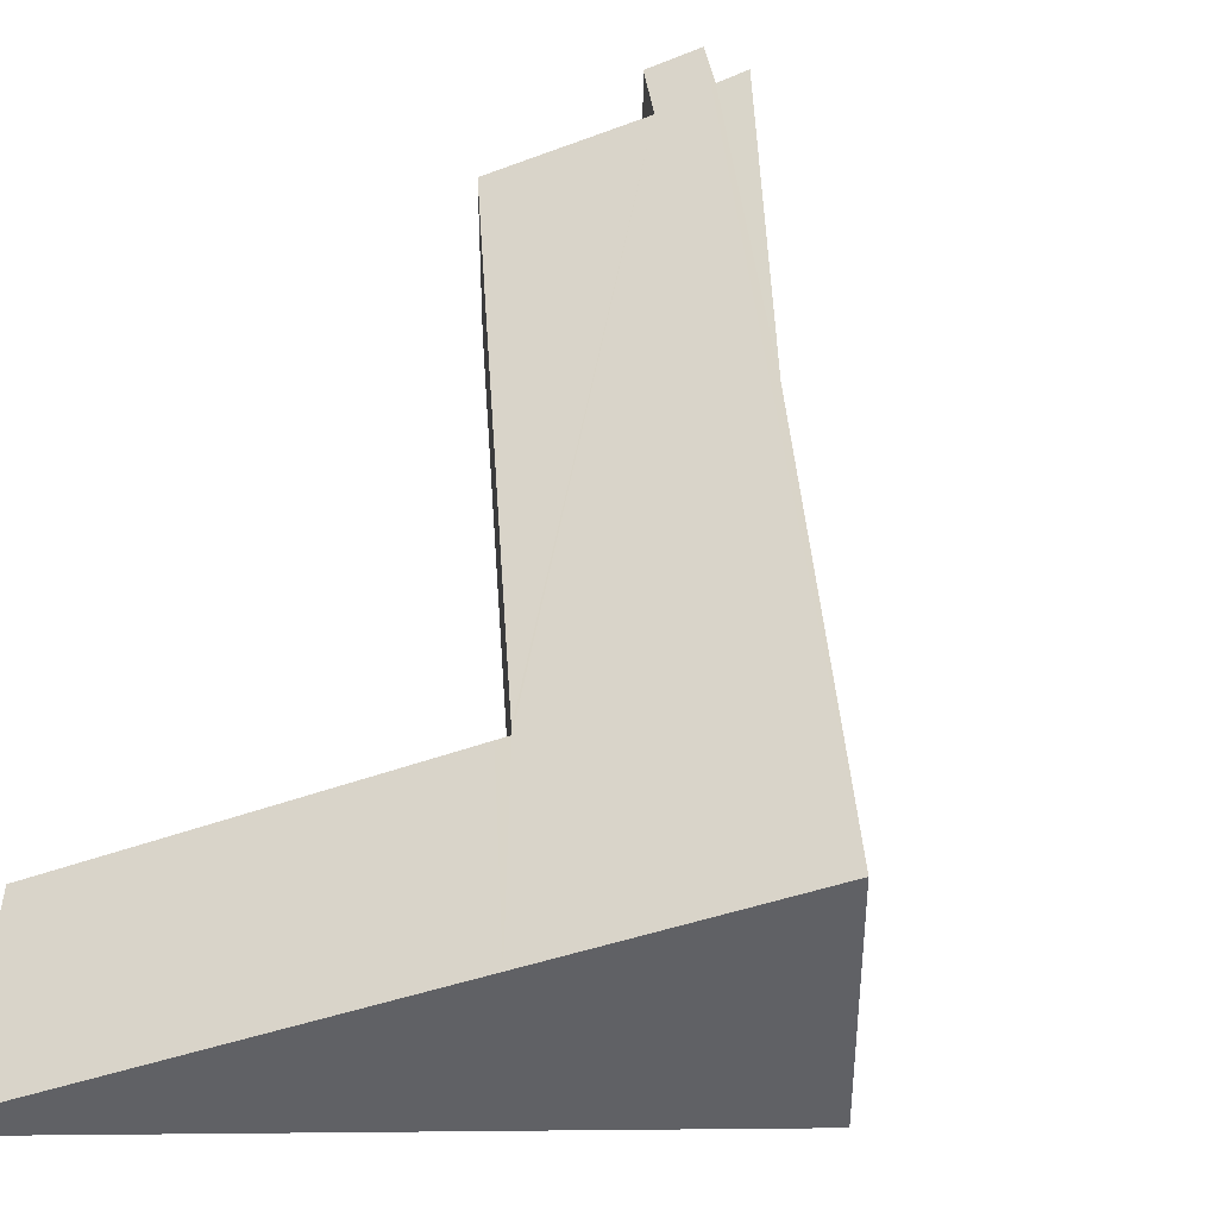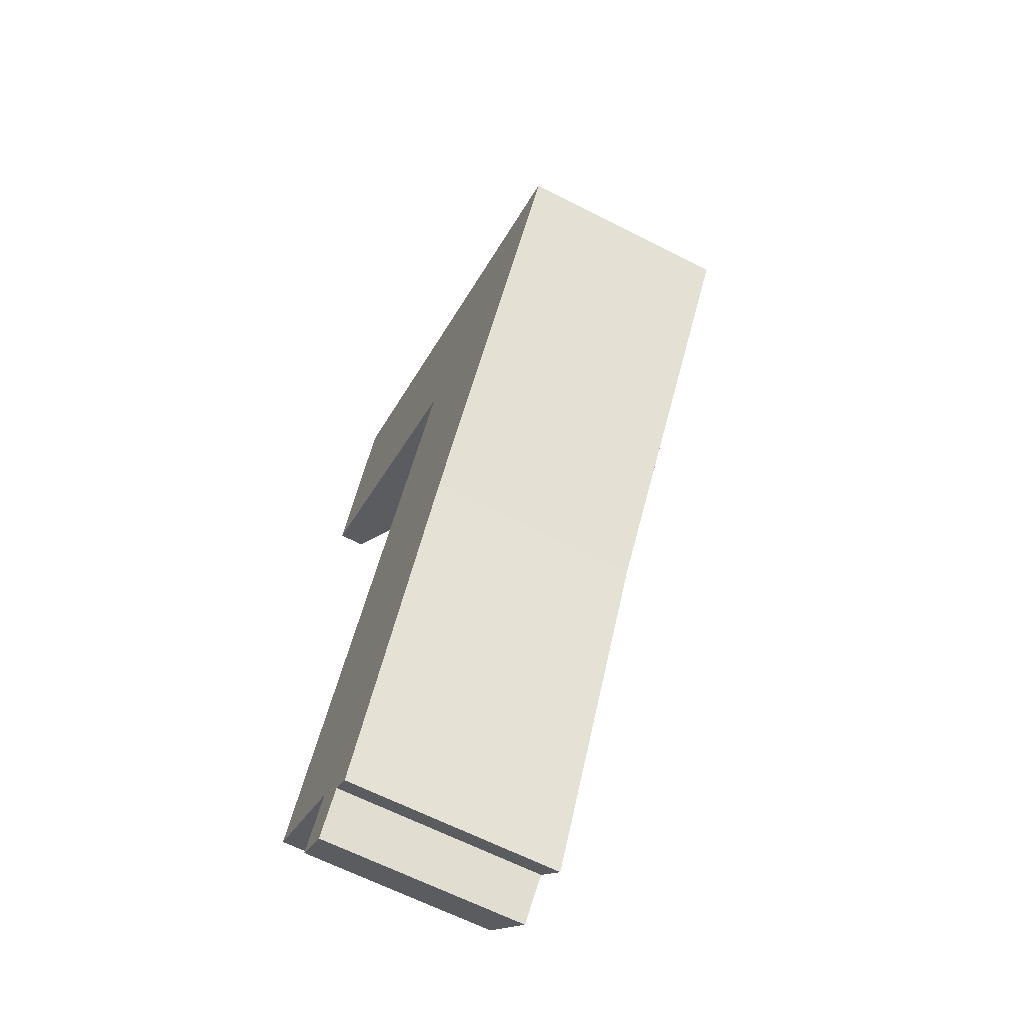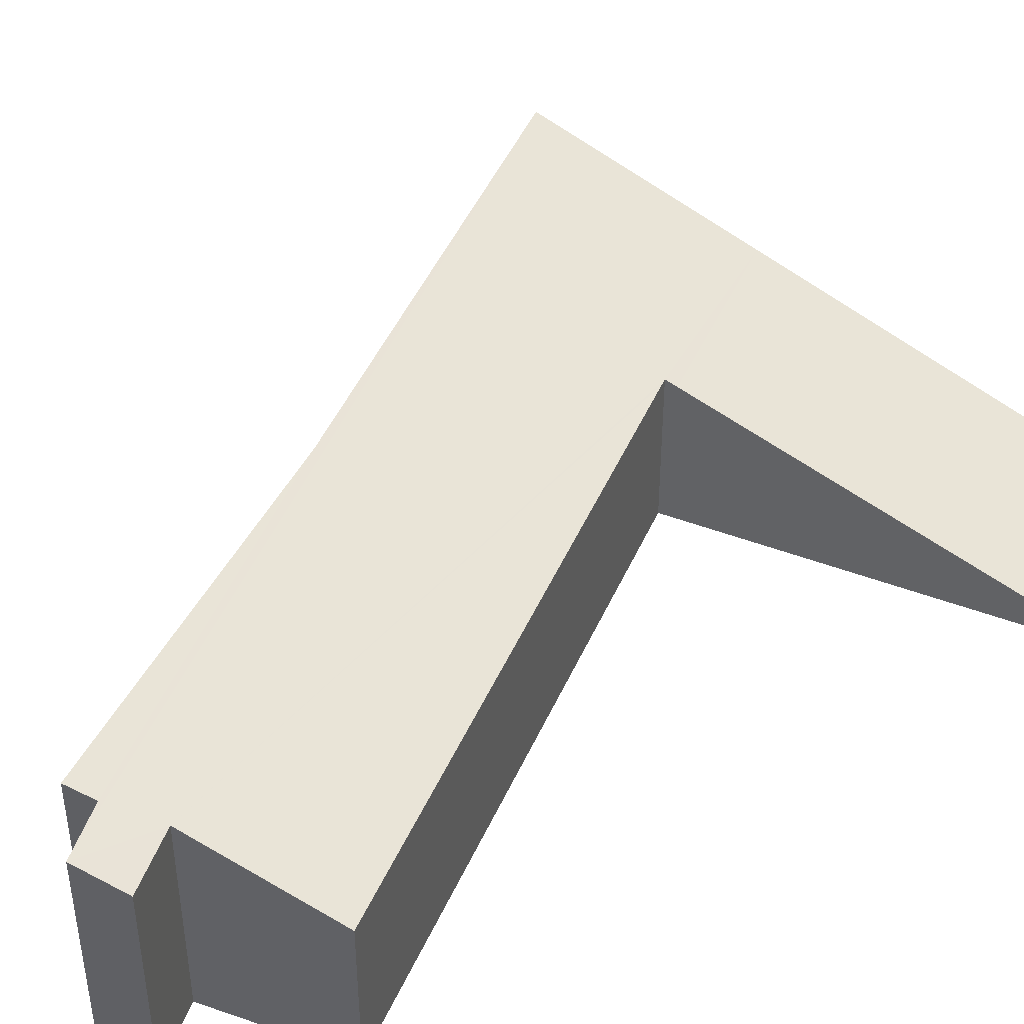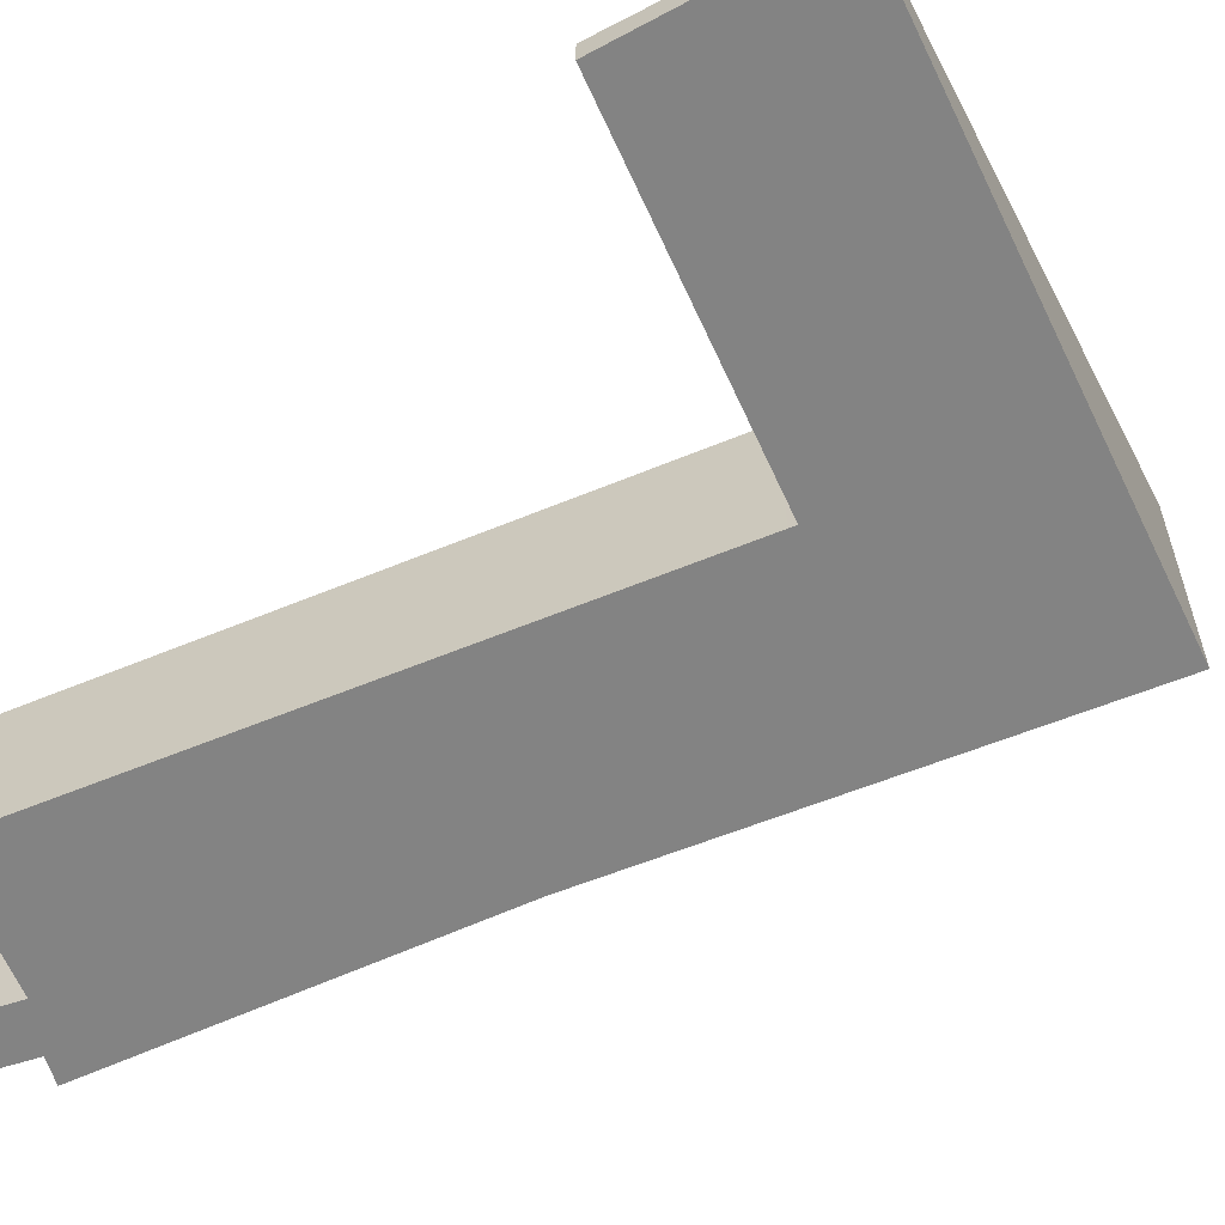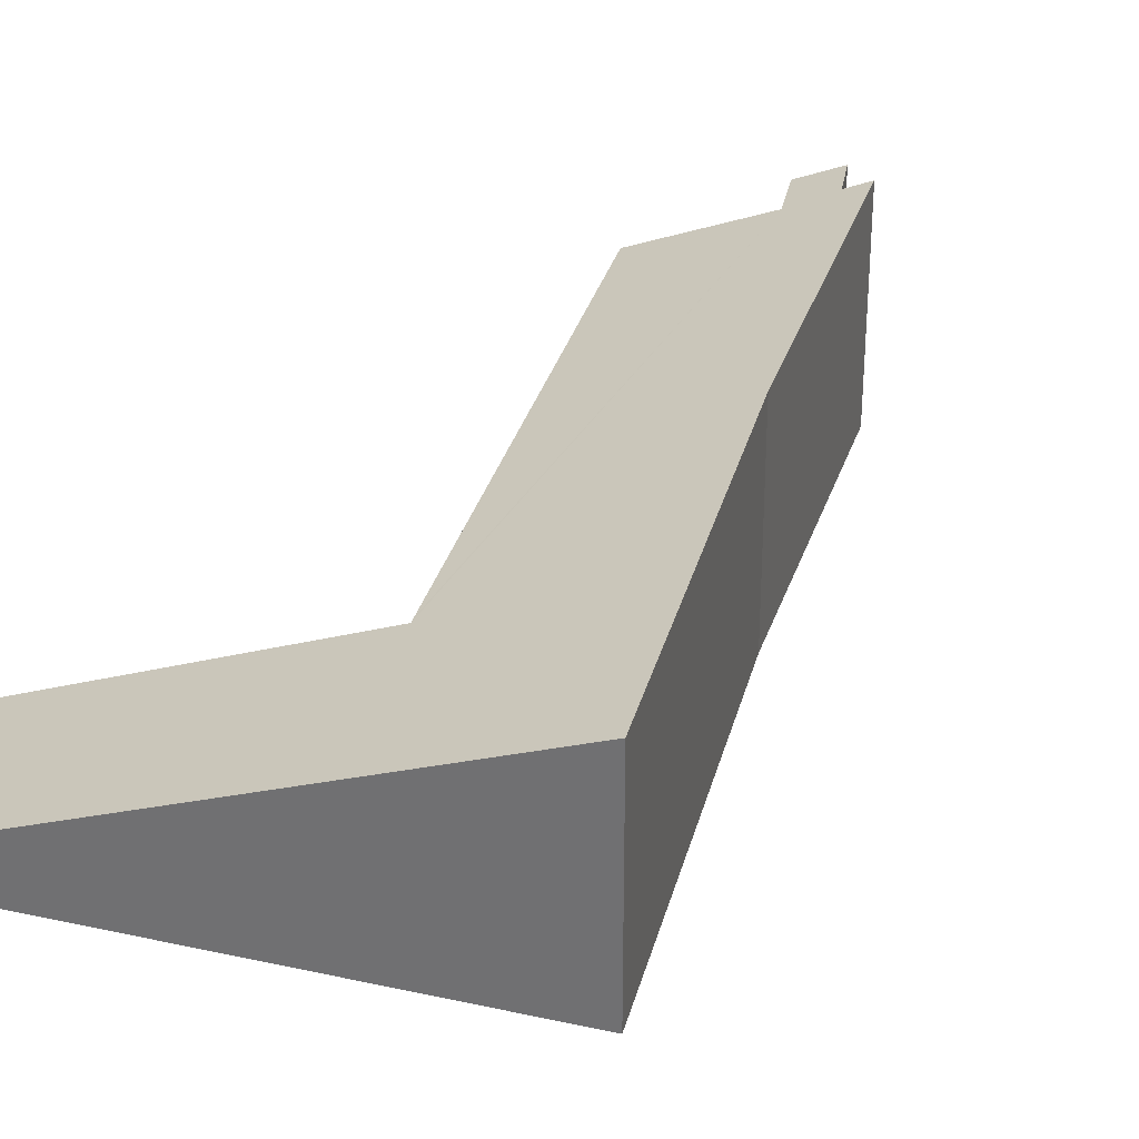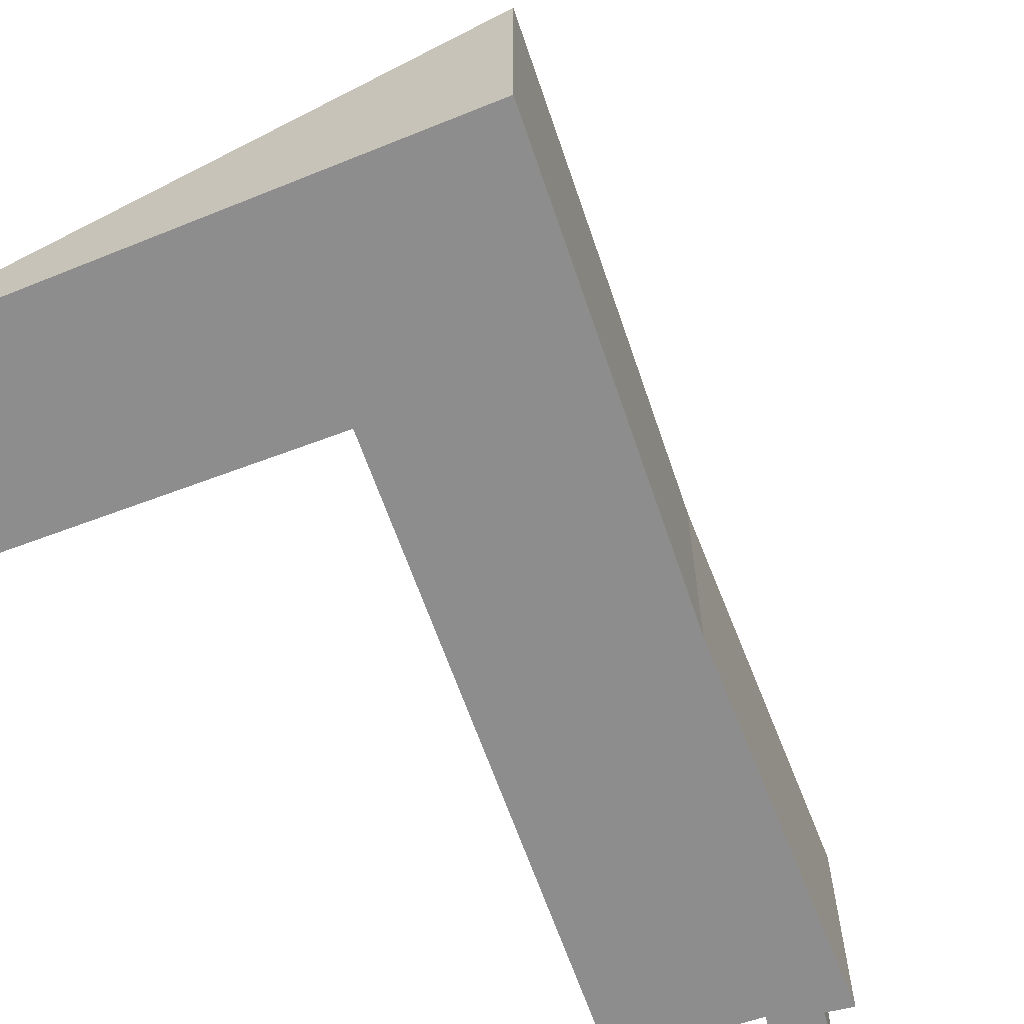
<metadata>
{"format":"obj","ext":"obj","renderer":"f3d","projection":"perspective","resolution":1024,"background":"white","views":[{"elev":42.7,"azim":27.0,"up":"+Y"},{"elev":-64.8,"azim":62.9,"up":"+Z"},{"elev":44.3,"azim":-126.8,"up":"+Y"},{"elev":-61.0,"azim":-36.6,"up":"+Y"},{"elev":31.5,"azim":45.0,"up":"+Y"},{"elev":-64.6,"azim":49.9,"up":"+Y"}]}
</metadata>
<code>
v  1.585 2.896 -1.974
v  1.068 2.661 -1.625
v  1.542 2.686 -0.935
v  4.089 2.044 6.893
v  0 2.007 1.229e-16
v  4.137 2.045 6.974
v  5.296 1.988 9.284
v  0.256 0.373 9.134
v  1.289 0.286 11.38
v  4.006 1.988 7.047
v  7.8 3.052 7.972
v  1.999 2.922 -1.394
v  4.634 3.004 2.739
v  6.411 3.031 5.675
v  2.279 3.052 -1.602
v  1.585 1.209e-16 -1.974
v  1.068 9.95e-17 -1.625
v  1.542 5.725e-17 -0.935
v  0 0 0
v  4.137 -4.27e-16 6.974
v  0.256 -5.593e-16 9.134
v  4.006 -4.315e-16 7.047
v  2.279 9.809e-17 -1.602
v  1.999 8.536e-17 -1.394
v  4.089 -4.221e-16 6.893
v  1.289 -6.971e-16 11.38
v  5.296 -5.685e-16 9.284
v  7.8 -4.881e-16 7.972
v  6.411 -3.475e-16 5.675
v  4.634 -1.677e-16 2.739
g defaultobject
f 1 2 3
f 4 3 5
f 3 4 6
f 7 8 9
f 8 7 10
f 10 7 6
f 6 7 11
f 6 11 3
f 3 11 1
f 1 11 12
f 12 11 13
f 13 11 14
f 15 12 13
f 16 2 1
f 2 16 17
f 18 5 3
f 5 18 19
f 20 10 6
f 10 20 8
f 8 20 21
f 21 20 22
f 23 12 15
f 12 23 24
f 2 18 3
f 18 2 17
f 19 4 5
f 4 19 25
f 4 25 6
f 6 25 20
f 21 9 8
f 9 21 26
f 26 7 9
f 7 26 27
f 7 27 11
f 11 27 28
f 28 14 11
f 14 28 13
f 13 28 29
f 13 29 30
f 13 23 15
f 23 13 30
f 24 1 12
f 1 24 16
f 17 24 18
f 24 17 16
f 21 27 26
f 27 21 28
f 28 21 22
f 28 22 20
f 28 20 29
f 29 20 25
f 29 25 19
f 29 19 30
f 30 19 18
f 30 18 23
f 23 18 24

</code>
